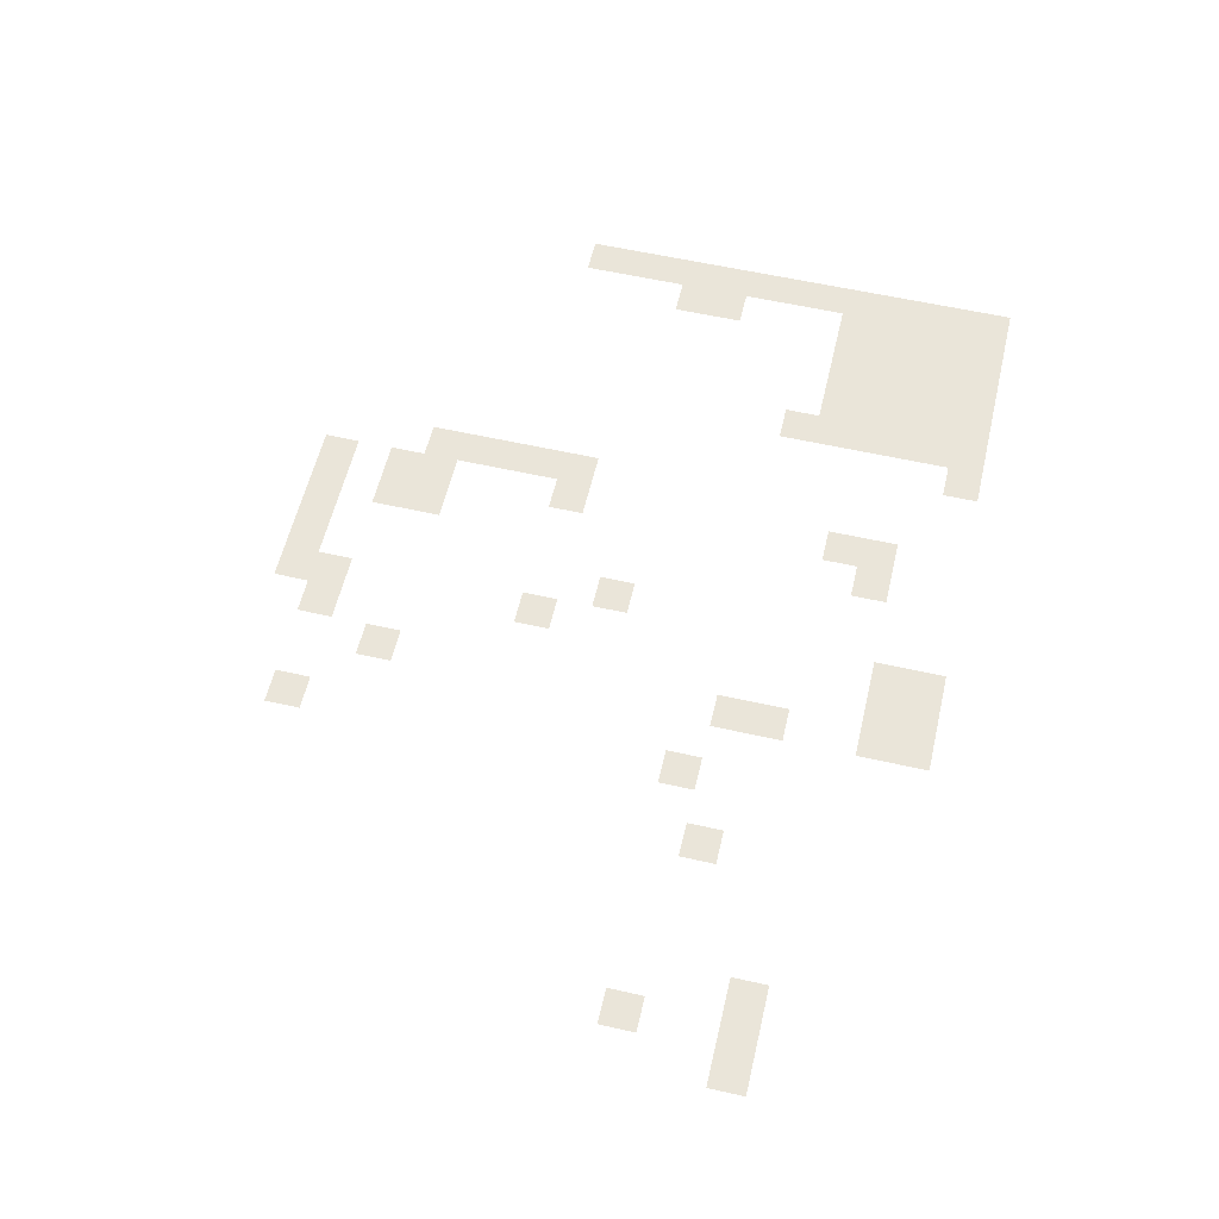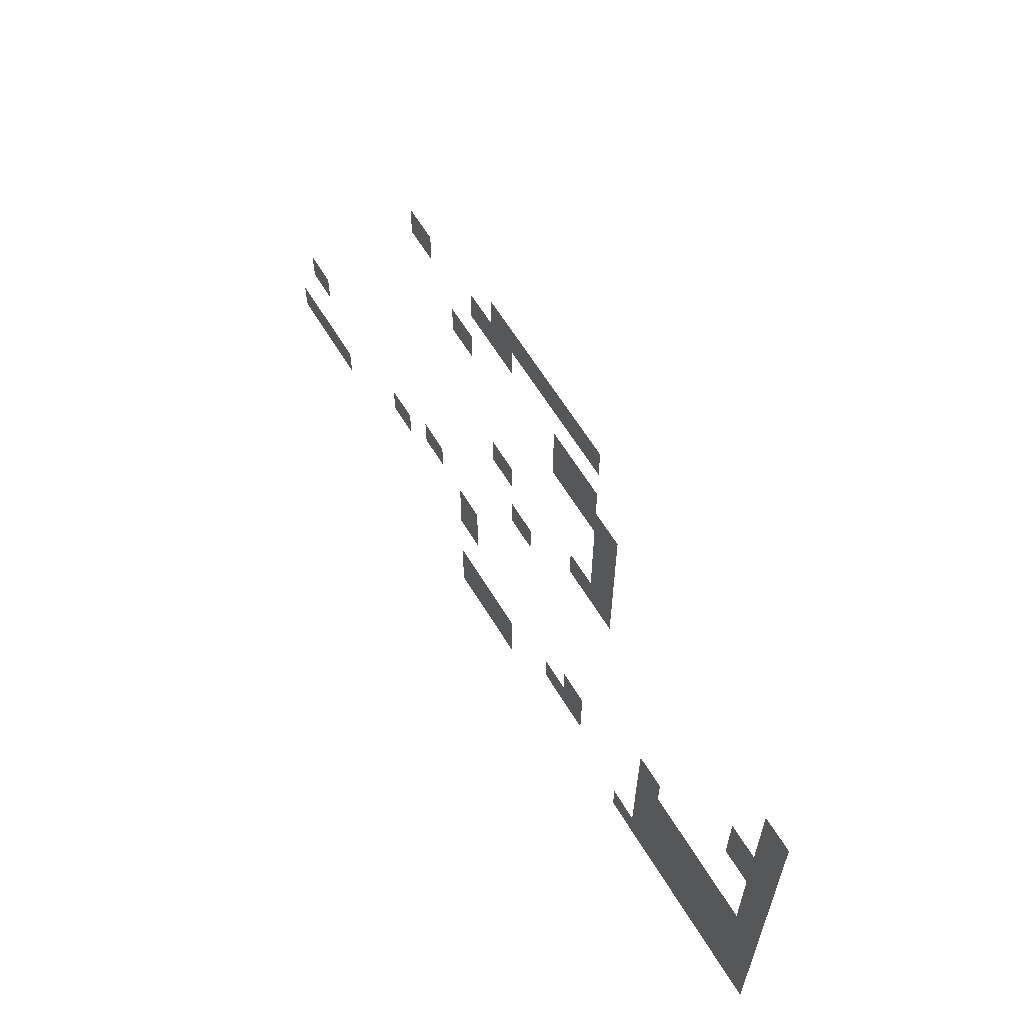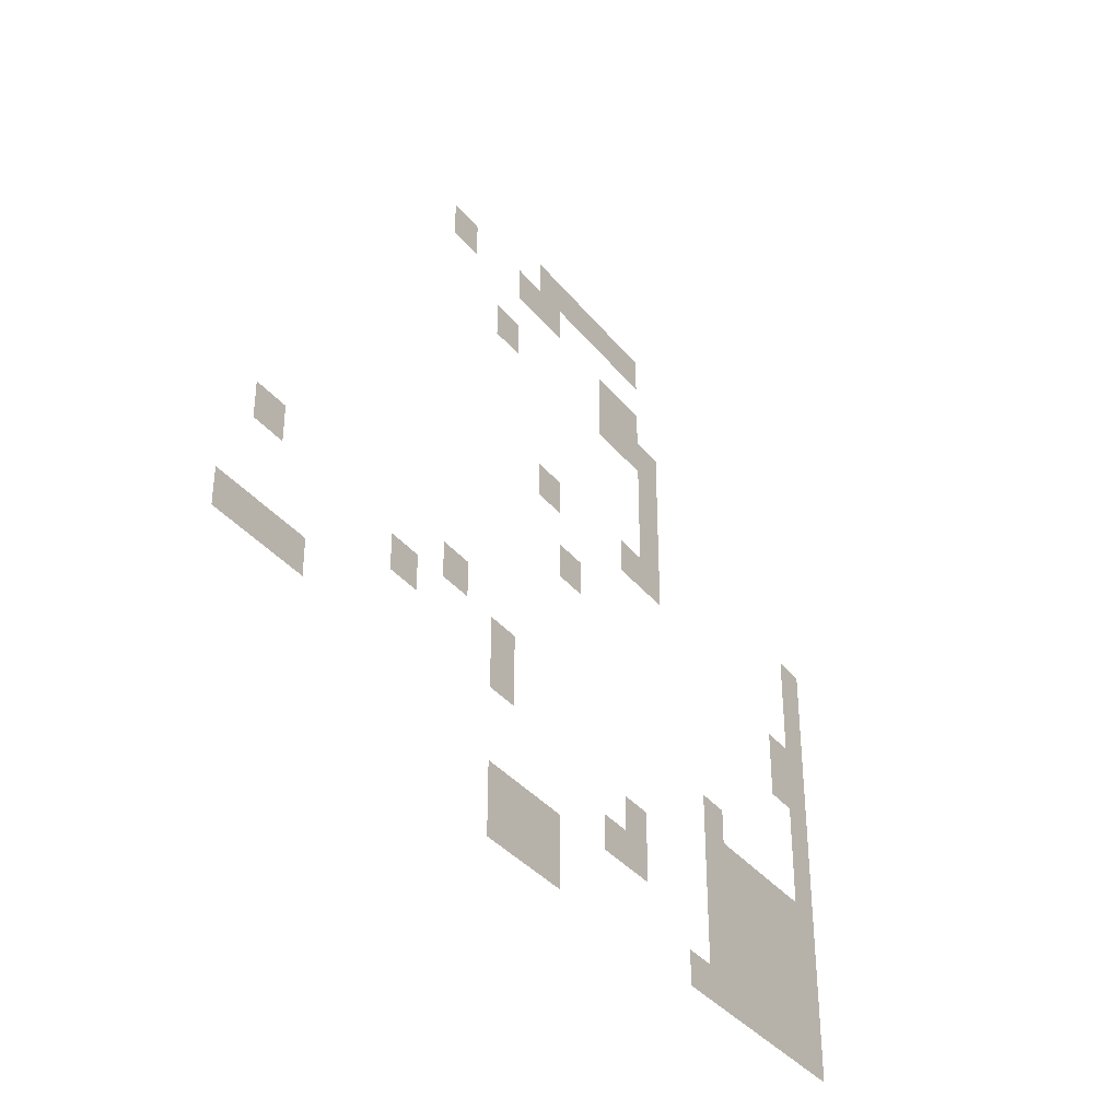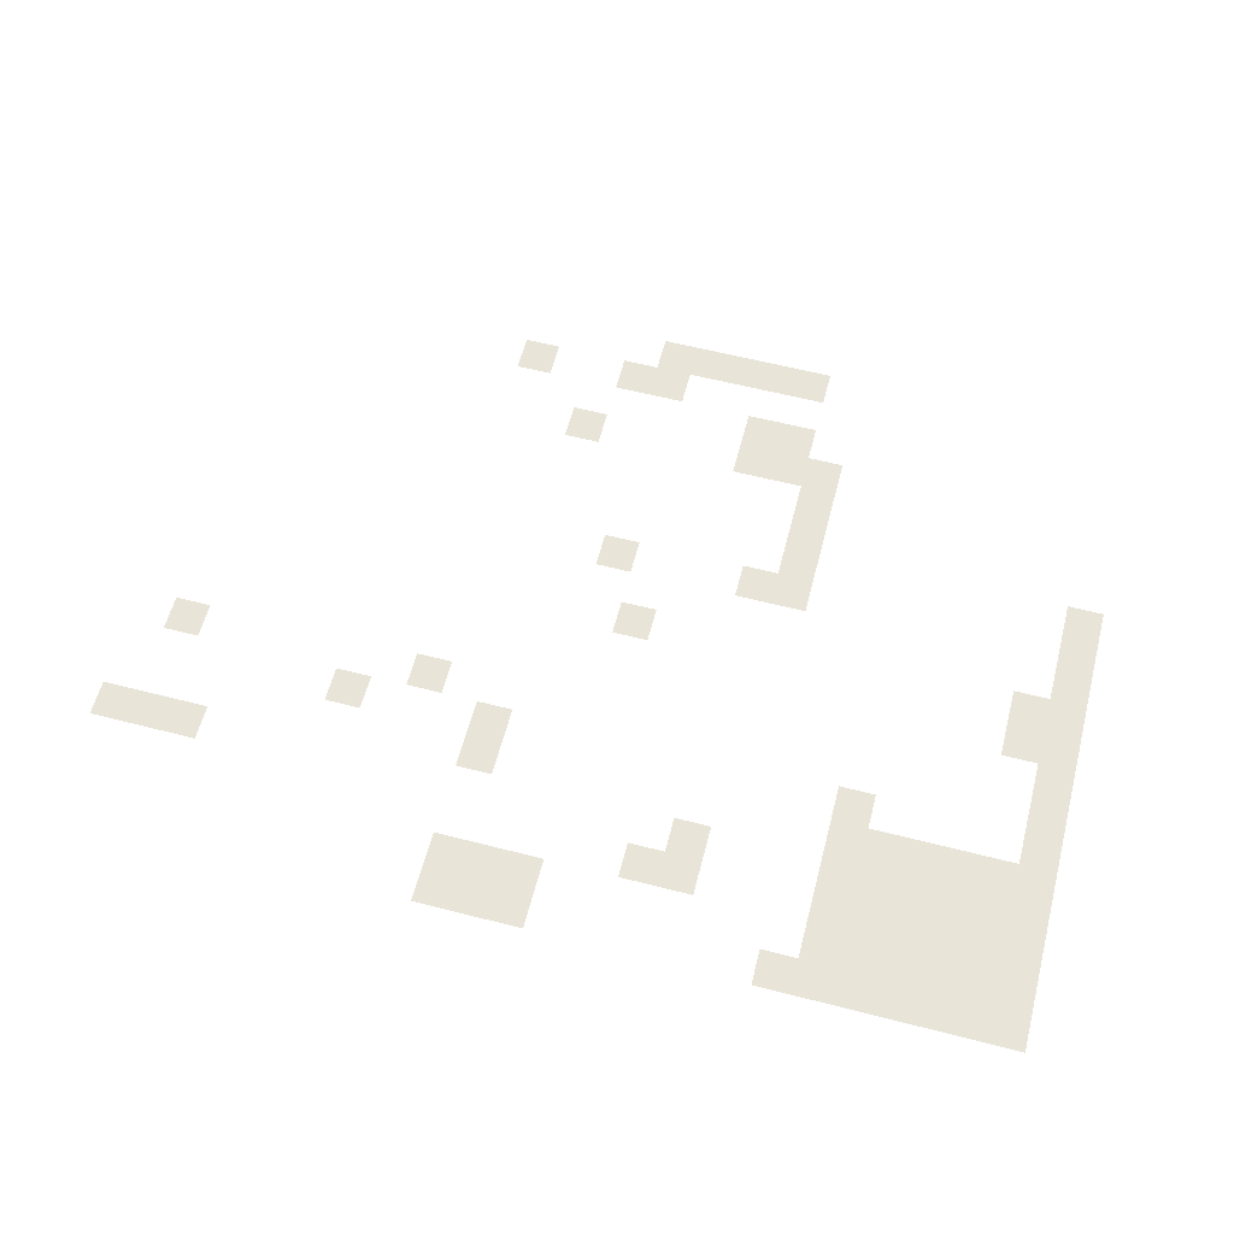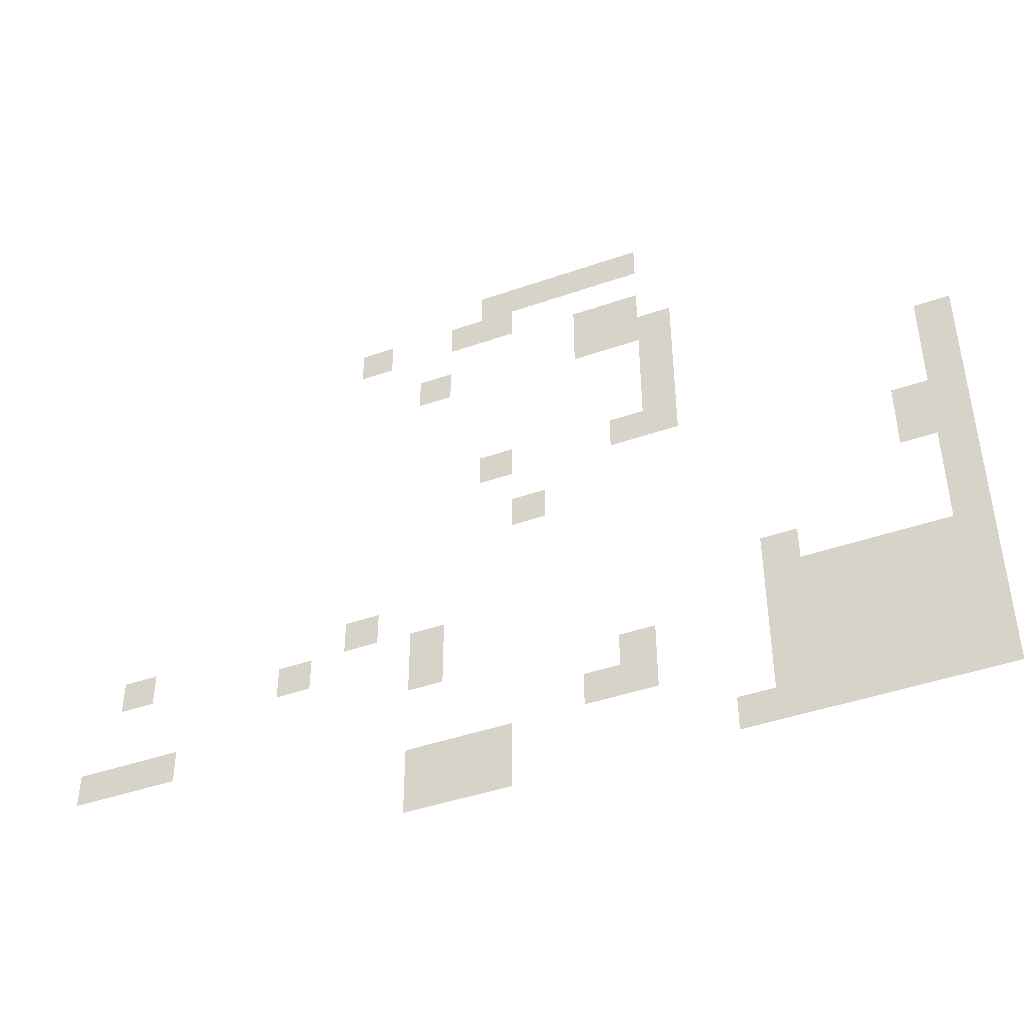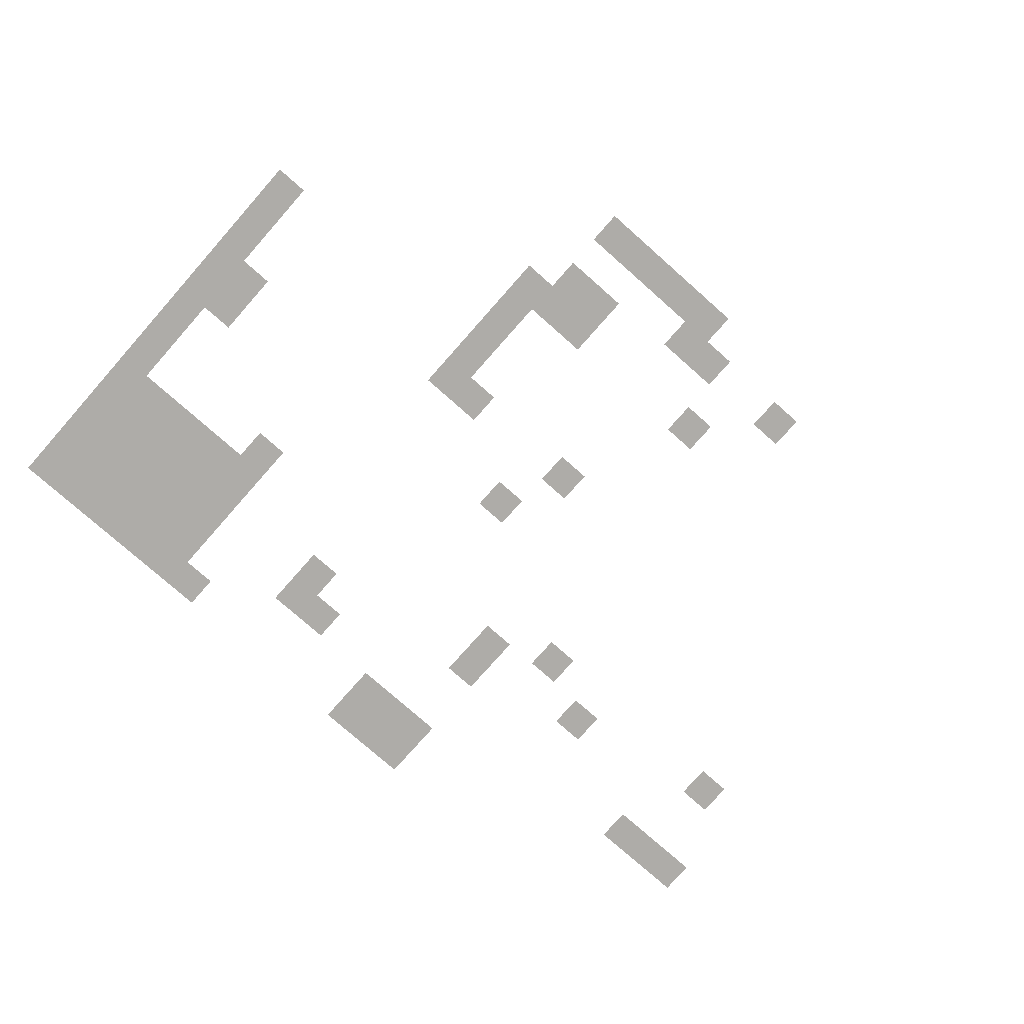
<metadata>
{"format":"obj","ext":"obj","renderer":"f3d","projection":"perspective","resolution":1024,"background":"white","views":[{"elev":58.0,"azim":-76.8,"up":"+Z"},{"elev":62.5,"azim":58.8,"up":"+Y"},{"elev":-36.0,"azim":-56.8,"up":"+Y"},{"elev":60.3,"azim":14.7,"up":"+Z"},{"elev":-43.7,"azim":22.4,"up":"+Y"},{"elev":-76.9,"azim":138.5,"up":"+Z"}]}
</metadata>
<code>
v -15 -19 0
v -16 -19 0
v -16 -18 0
v -15 -18 0
v -14 -19 0
v -15 -19 0
v -15 -18 0
v -14 -18 0
v -13 -19 0
v -14 -19 0
v -14 -18 0
v -13 -18 0
v -6 -19 0
v -7 -19 0
v -7 -18 0
v -6 -18 0
v -5 -19 0
v -6 -19 0
v -6 -18 0
v -5 -18 0
v -4 -19 0
v -5 -19 0
v -5 -18 0
v -4 -18 0
v -3 -19 0
v -4 -19 0
v -4 -18 0
v -3 -18 0
v -2 -19 0
v -3 -19 0
v -3 -18 0
v -2 -18 0
v -1 -19 0
v -2 -19 0
v -2 -18 0
v -1 -18 0
v 0 -19 0
v -1 -19 0
v -1 -18 0
v 0 -18 0
v -15 -18 0
v -16 -18 0
v -16 -17 0
v -15 -17 0
v -14 -18 0
v -15 -18 0
v -15 -17 0
v -14 -17 0
v -13 -18 0
v -14 -18 0
v -14 -17 0
v -13 -17 0
v -5 -18 0
v -6 -18 0
v -6 -17 0
v -5 -17 0
v -4 -18 0
v -5 -18 0
v -5 -17 0
v -4 -17 0
v -3 -18 0
v -4 -18 0
v -4 -17 0
v -3 -17 0
v -2 -18 0
v -3 -18 0
v -3 -17 0
v -2 -17 0
v -1 -18 0
v -2 -18 0
v -2 -17 0
v -1 -17 0
v 0 -18 0
v -1 -18 0
v -1 -17 0
v 0 -17 0
v -10 -17 0
v -11 -17 0
v -11 -16 0
v -10 -16 0
v -9 -17 0
v -10 -17 0
v -10 -16 0
v -9 -16 0
v -5 -17 0
v -6 -17 0
v -6 -16 0
v -5 -16 0
v -4 -17 0
v -5 -17 0
v -5 -16 0
v -4 -16 0
v -3 -17 0
v -4 -17 0
v -4 -16 0
v -3 -16 0
v -2 -17 0
v -3 -17 0
v -3 -16 0
v -2 -16 0
v -1 -17 0
v -2 -17 0
v -2 -16 0
v -1 -16 0
v 0 -17 0
v -1 -17 0
v -1 -16 0
v 0 -16 0
v -25 -16 0
v -26 -16 0
v -26 -15 0
v -25 -15 0
v -24 -16 0
v -25 -16 0
v -25 -15 0
v -24 -15 0
v -23 -16 0
v -24 -16 0
v -24 -15 0
v -23 -15 0
v -9 -16 0
v -10 -16 0
v -10 -15 0
v -9 -15 0
v -5 -16 0
v -6 -16 0
v -6 -15 0
v -5 -15 0
v -4 -16 0
v -5 -16 0
v -5 -15 0
v -4 -15 0
v -3 -16 0
v -4 -16 0
v -4 -15 0
v -3 -15 0
v -2 -16 0
v -3 -16 0
v -3 -15 0
v -2 -15 0
v -1 -16 0
v -2 -16 0
v -2 -15 0
v -1 -15 0
v 0 -16 0
v -1 -16 0
v -1 -15 0
v 0 -15 0
v -15 -15 0
v -16 -15 0
v -16 -14 0
v -15 -14 0
v -5 -15 0
v -6 -15 0
v -6 -14 0
v -5 -14 0
v -4 -15 0
v -5 -15 0
v -5 -14 0
v -4 -14 0
v -3 -15 0
v -4 -15 0
v -4 -14 0
v -3 -14 0
v -2 -15 0
v -3 -15 0
v -3 -14 0
v -2 -14 0
v -1 -15 0
v -2 -15 0
v -2 -14 0
v -1 -14 0
v 0 -15 0
v -1 -15 0
v -1 -14 0
v 0 -14 0
v -19 -14 0
v -20 -14 0
v -20 -13 0
v -19 -13 0
v -15 -14 0
v -16 -14 0
v -16 -13 0
v -15 -13 0
v -5 -14 0
v -6 -14 0
v -6 -13 0
v -5 -13 0
v 0 -14 0
v -1 -14 0
v -1 -13 0
v 0 -13 0
v -24 -13 0
v -25 -13 0
v -25 -12 0
v -24 -12 0
v -17 -13 0
v -18 -13 0
v -18 -12 0
v -17 -12 0
v 0 -13 0
v -1 -13 0
v -1 -12 0
v 0 -12 0
v 0 -12 0
v -1 -12 0
v -1 -11 0
v 0 -11 0
v -1 -11 0
v -2 -11 0
v -2 -10 0
v -1 -10 0
v 0 -11 0
v -1 -11 0
v -1 -10 0
v 0 -10 0
v -12 -10 0
v -13 -10 0
v -13 -9 0
v -12 -9 0
v -1 -10 0
v -2 -10 0
v -2 -9 0
v -1 -9 0
v 0 -10 0
v -1 -10 0
v -1 -9 0
v 0 -9 0
v 0 -9 0
v -1 -9 0
v -1 -8 0
v 0 -8 0
v -13 -8 0
v -14 -8 0
v -14 -7 0
v -13 -7 0
v -9 -8 0
v -10 -8 0
v -10 -7 0
v -9 -7 0
v -8 -8 0
v -9 -8 0
v -9 -7 0
v -8 -7 0
v 0 -8 0
v -1 -8 0
v -1 -7 0
v 0 -7 0
v -8 -7 0
v -9 -7 0
v -9 -6 0
v -8 -6 0
v 0 -7 0
v -1 -7 0
v -1 -6 0
v 0 -6 0
v -8 -6 0
v -9 -6 0
v -9 -5 0
v -8 -5 0
v -8 -5 0
v -9 -5 0
v -9 -4 0
v -8 -4 0
v -15 -4 0
v -16 -4 0
v -16 -3 0
v -15 -3 0
v -10 -4 0
v -11 -4 0
v -11 -3 0
v -10 -3 0
v -9 -4 0
v -10 -4 0
v -10 -3 0
v -9 -3 0
v -8 -4 0
v -9 -4 0
v -9 -3 0
v -8 -3 0
v -10 -3 0
v -11 -3 0
v -11 -2 0
v -10 -2 0
v -9 -3 0
v -10 -3 0
v -10 -2 0
v -9 -2 0
v -17 -2 0
v -18 -2 0
v -18 -1 0
v -17 -1 0
v -14 -2 0
v -15 -2 0
v -15 -1 0
v -14 -1 0
v -13 -2 0
v -14 -2 0
v -14 -1 0
v -13 -1 0
v -13 -1 0
v -14 -1 0
v -14 0 0
v -13 0 0
v -12 -1 0
v -13 -1 0
v -13 0 0
v -12 0 0
v -11 -1 0
v -12 -1 0
v -12 0 0
v -11 0 0
v -10 -1 0
v -11 -1 0
v -11 0 0
v -10 0 0
v -9 -1 0
v -10 -1 0
v -10 0 0
v -9 0 0
g Map-1-2_mesh_0007
f 1 2 3 4
f 5 6 7 8
f 9 10 11 12
f 13 14 15 16
f 17 18 19 20
f 21 22 23 24
f 25 26 27 28
f 29 30 31 32
f 33 34 35 36
f 37 38 39 40
f 41 42 43 44
f 45 46 47 48
f 49 50 51 52
f 53 54 55 56
f 57 58 59 60
f 61 62 63 64
f 65 66 67 68
f 69 70 71 72
f 73 74 75 76
f 77 78 79 80
f 81 82 83 84
f 85 86 87 88
f 89 90 91 92
f 93 94 95 96
f 97 98 99 100
f 101 102 103 104
f 105 106 107 108
f 109 110 111 112
f 113 114 115 116
f 117 118 119 120
f 121 122 123 124
f 125 126 127 128
f 129 130 131 132
f 133 134 135 136
f 137 138 139 140
f 141 142 143 144
f 145 146 147 148
f 149 150 151 152
f 153 154 155 156
f 157 158 159 160
f 161 162 163 164
f 165 166 167 168
f 169 170 171 172
f 173 174 175 176
f 177 178 179 180
f 181 182 183 184
f 185 186 187 188
f 189 190 191 192
f 193 194 195 196
f 197 198 199 200
f 201 202 203 204
f 205 206 207 208
f 209 210 211 212
f 213 214 215 216
f 217 218 219 220
f 221 222 223 224
f 225 226 227 228
f 229 230 231 232
f 233 234 235 236
f 237 238 239 240
f 241 242 243 244
f 245 246 247 248
f 249 250 251 252
f 253 254 255 256
f 257 258 259 260
f 261 262 263 264
f 265 266 267 268
f 269 270 271 272
f 273 274 275 276
f 277 278 279 280
f 281 282 283 284
f 285 286 287 288
f 289 290 291 292
f 293 294 295 296
f 297 298 299 300
f 301 302 303 304
f 305 306 307 308
f 309 310 311 312
f 313 314 315 316
f 317 318 319 320

</code>
